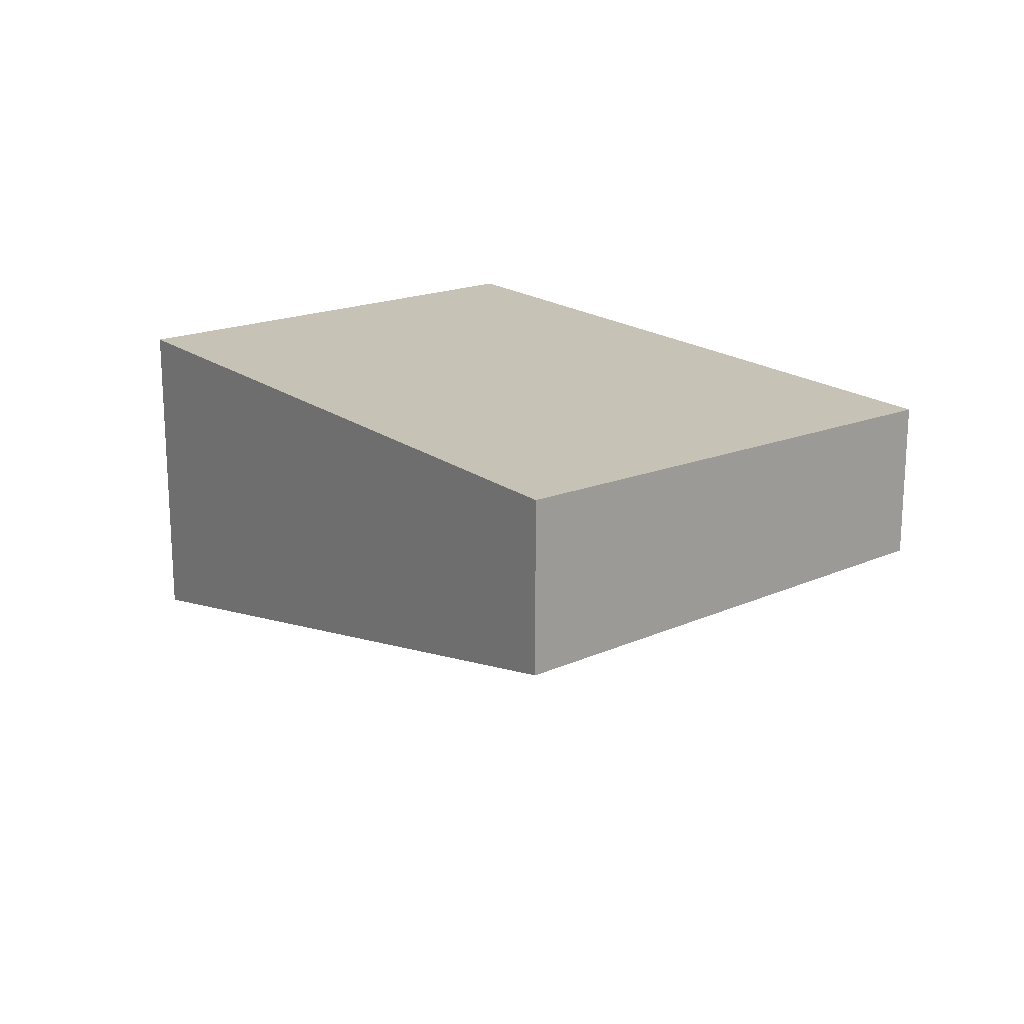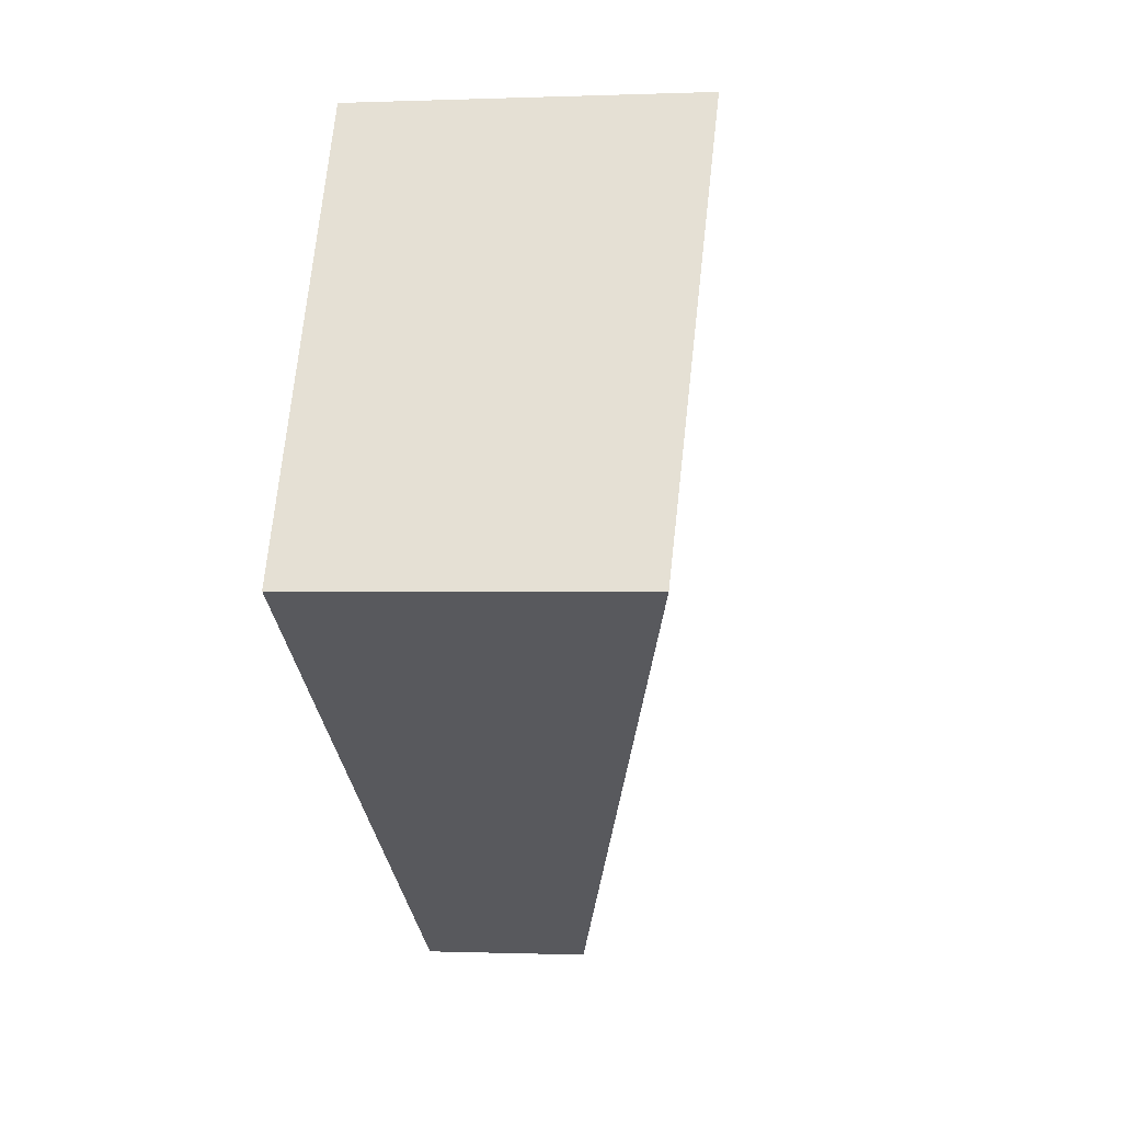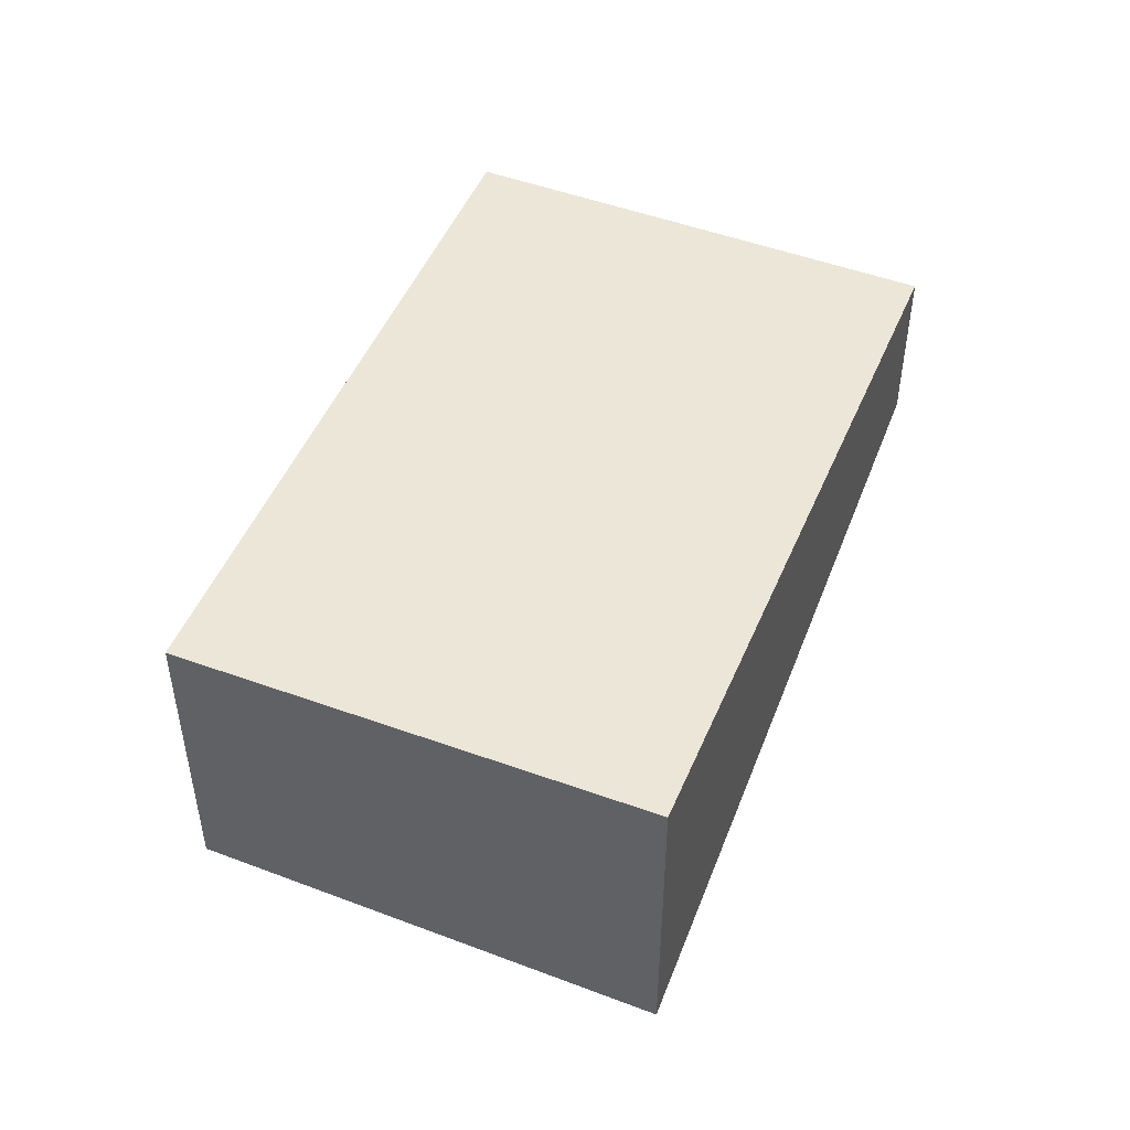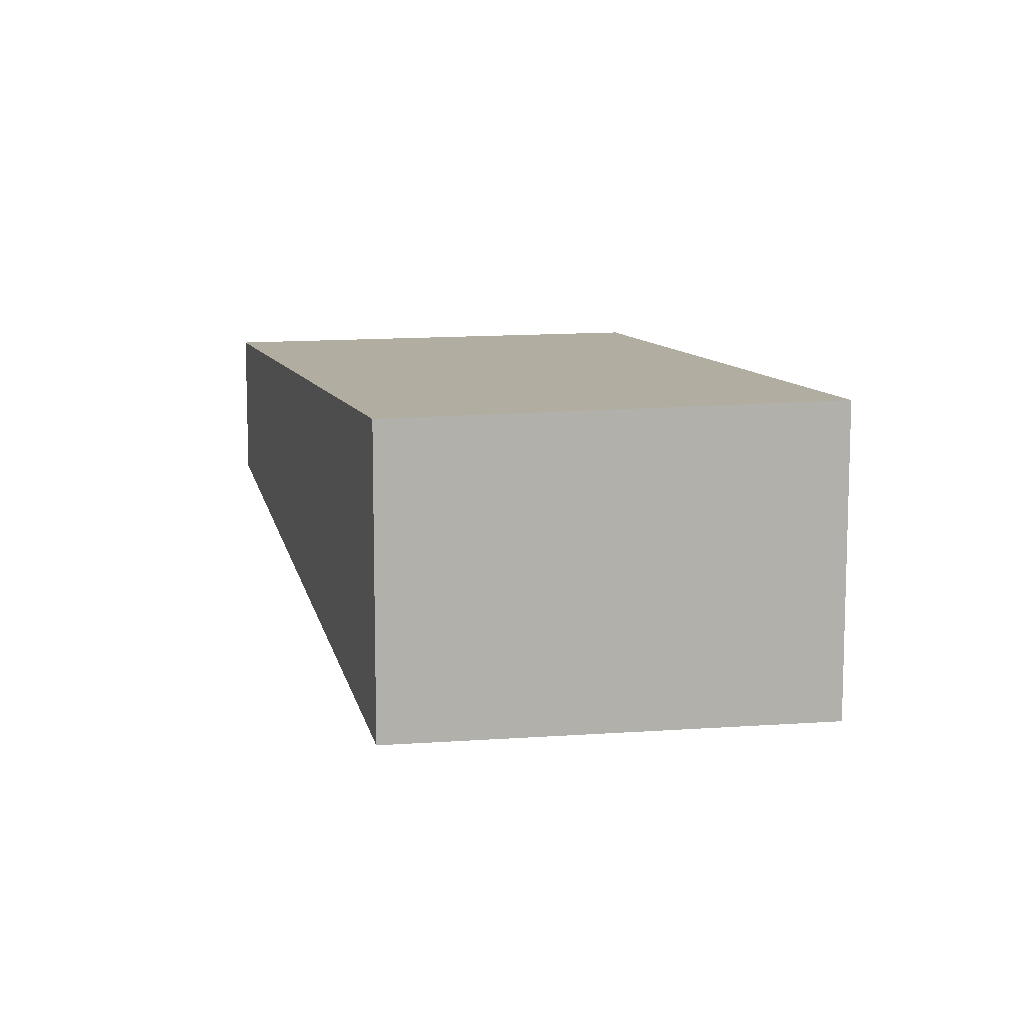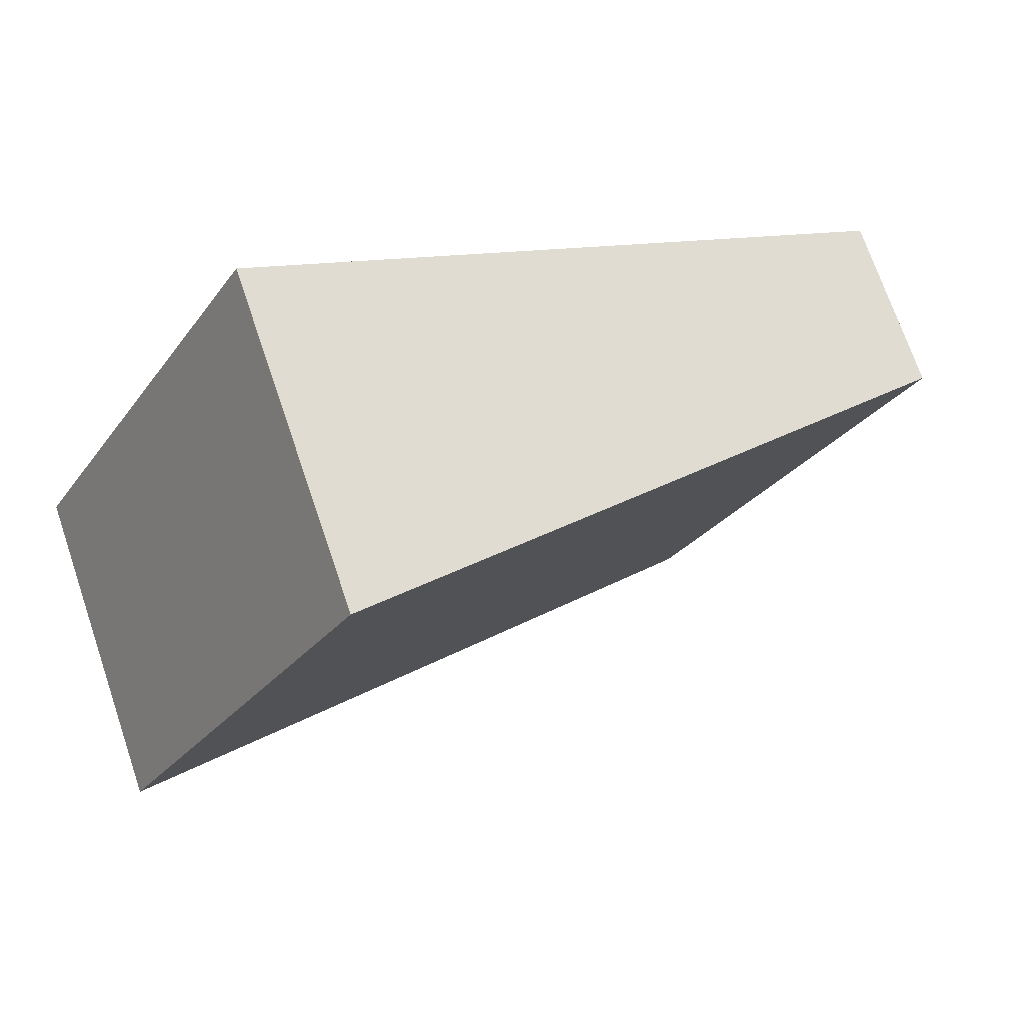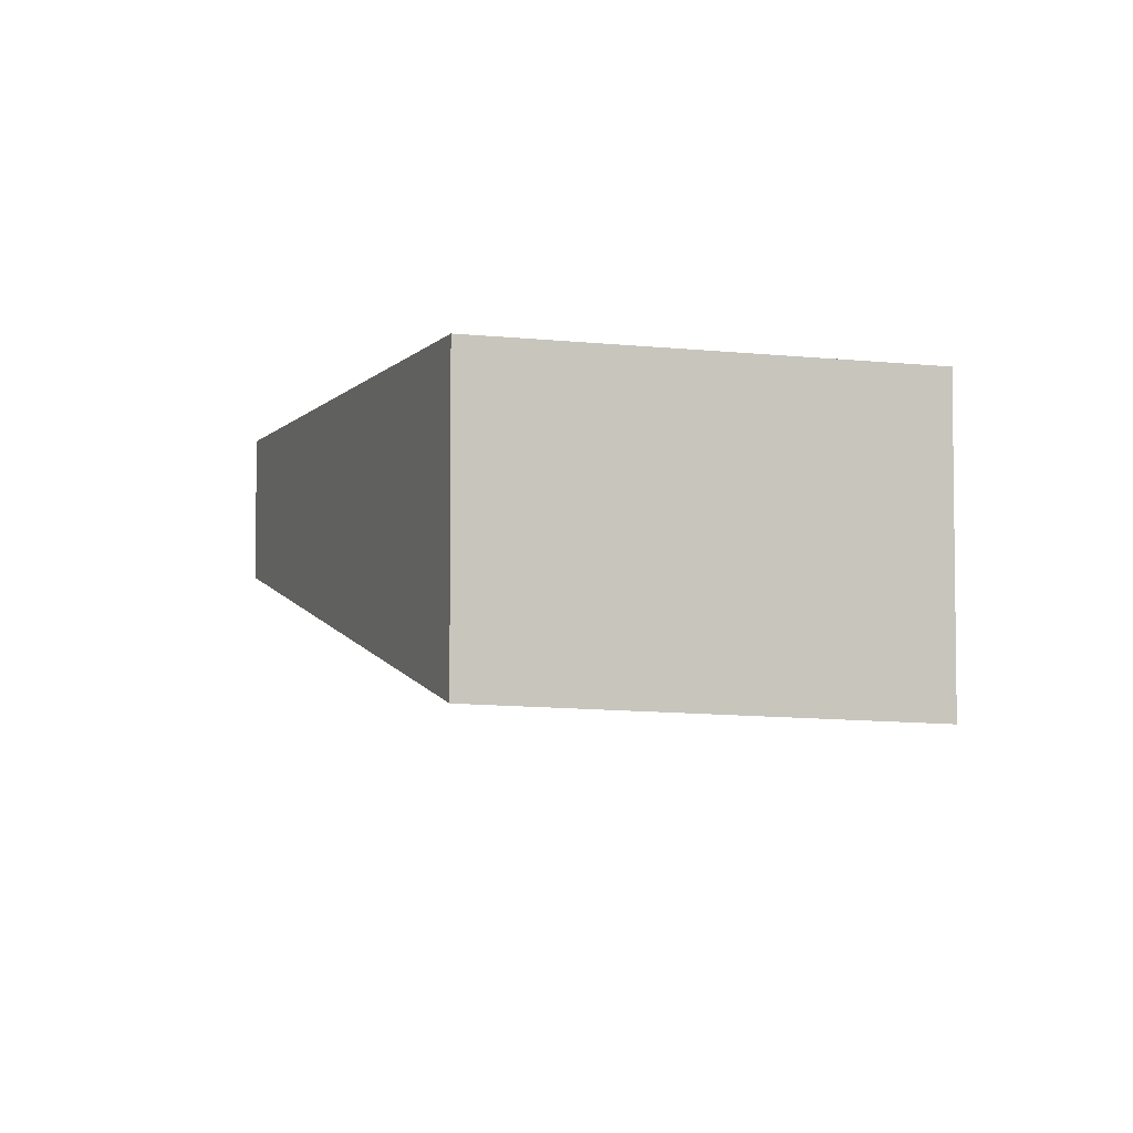
<metadata>
{"format":"obj","ext":"obj","renderer":"f3d","projection":"perspective","resolution":1024,"background":"white","views":[{"elev":19.2,"azim":-97.3,"up":"+Z"},{"elev":-0.5,"azim":98.7,"up":"+Y"},{"elev":48.8,"azim":141.9,"up":"+Z"},{"elev":10.4,"azim":103.6,"up":"+Z"},{"elev":71.7,"azim":161.2,"up":"+Y"},{"elev":-4.5,"azim":99.4,"up":"+Z"}]}
</metadata>
<code>
v -1931 -178.2 -0.6424
v -1932 -176.4 -0.7126
v -1929 -175 -1.348
v -1928 -176.7 -1.283
v -1932 -176.4 -0.7126
v -1931 -178.2 -0.6424
v -1931 -178.2 0
v -1932 -176.4 0
v -1929 -175 -1.348
v -1932 -176.4 -0.7126
v -1932 -176.4 0
v -1929 -175 0
v -1928 -176.7 -1.283
v -1929 -175 -1.348
v -1929 -175 0
v -1928 -176.7 0
v -1931 -178.2 -0.6424
v -1928 -176.7 -1.283
v -1928 -176.7 0
v -1931 -178.2 0
v -1931 -178.2 0
v -1932 -176.4 0
v -1929 -175 0
v -1928 -176.7 0
f 2 3 4 1
f 6 7 8 5
f 10 11 12 9
f 14 15 16 13
f 18 19 20 17
f 22 23 24 21

</code>
